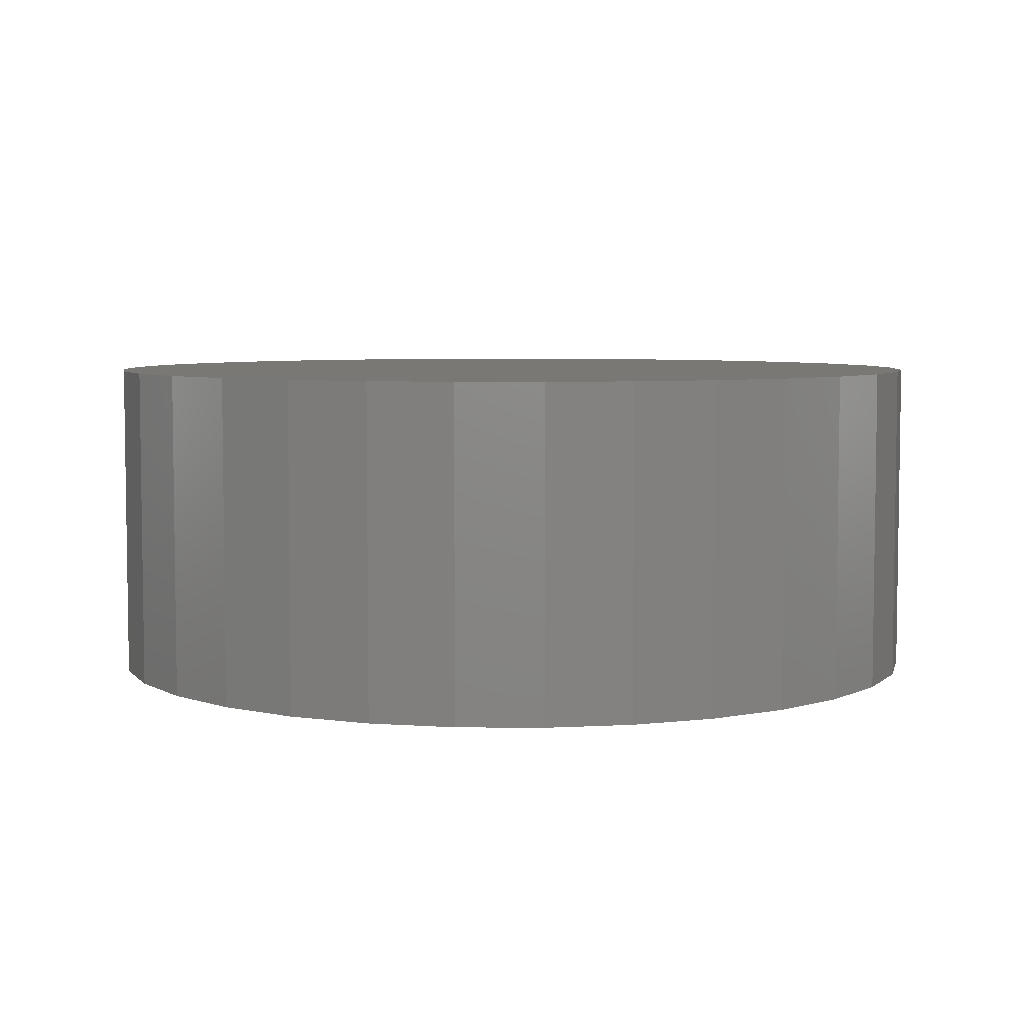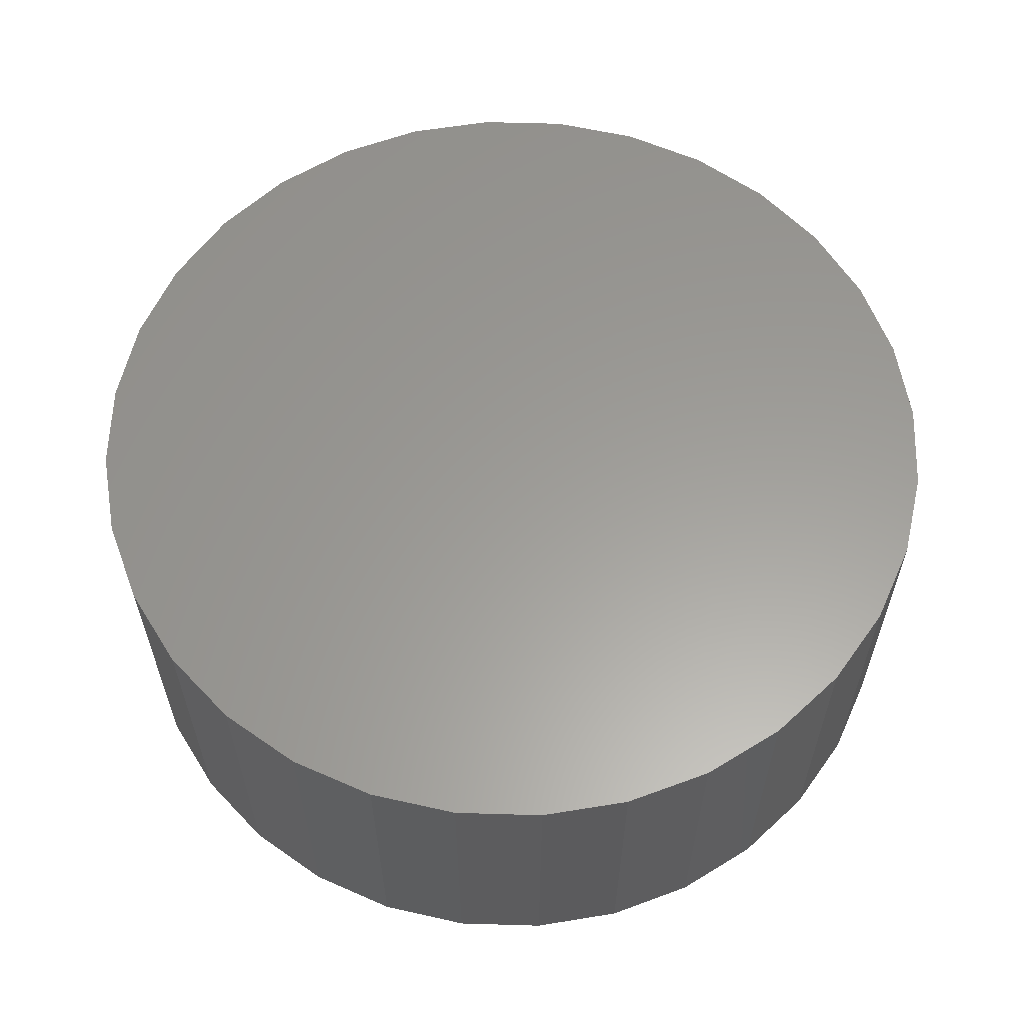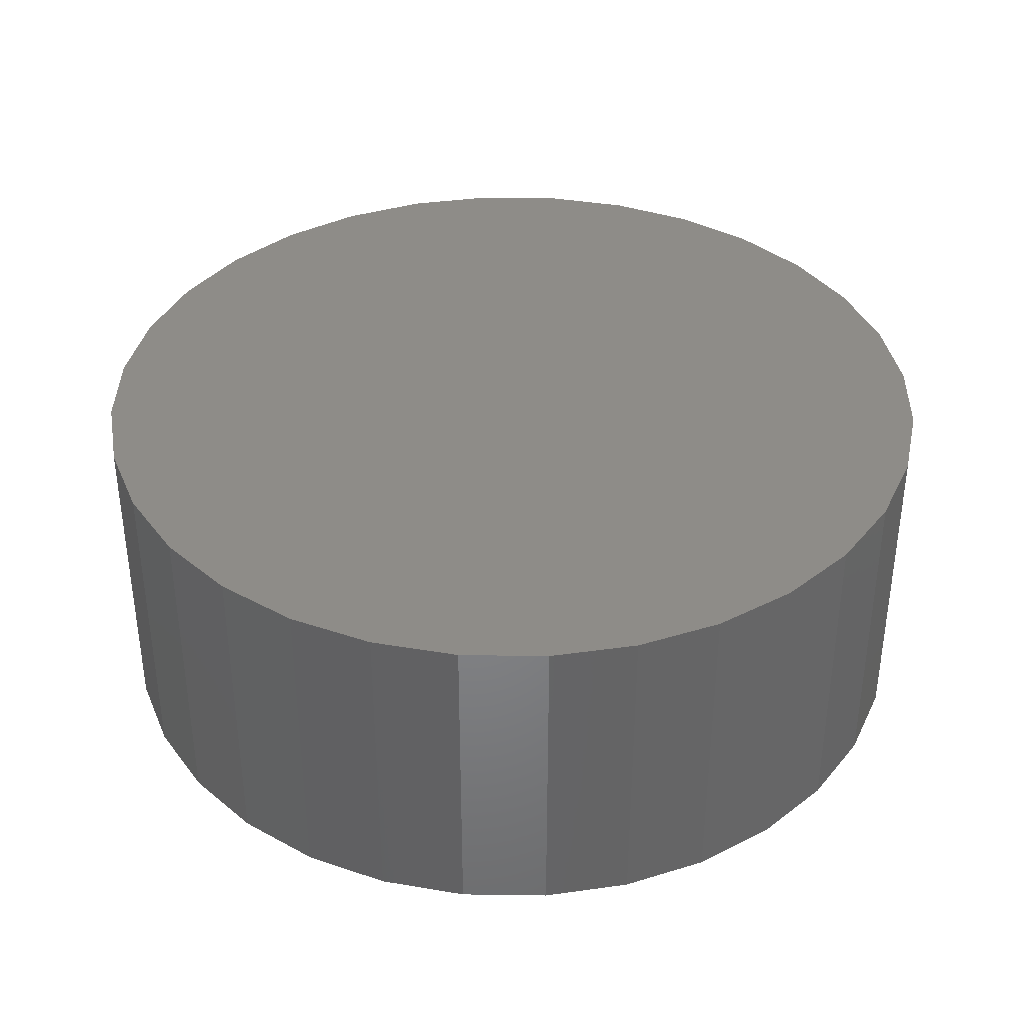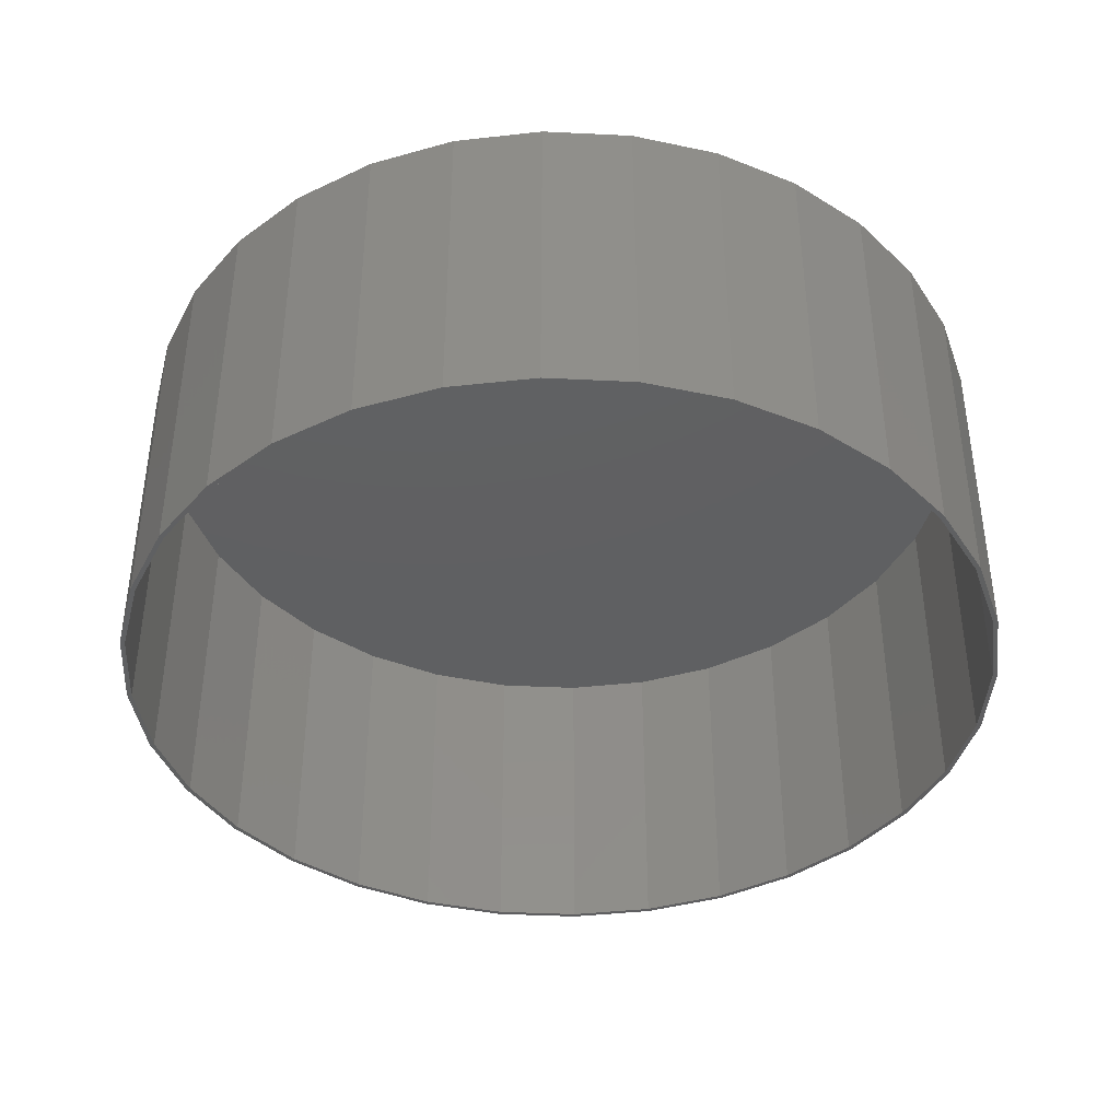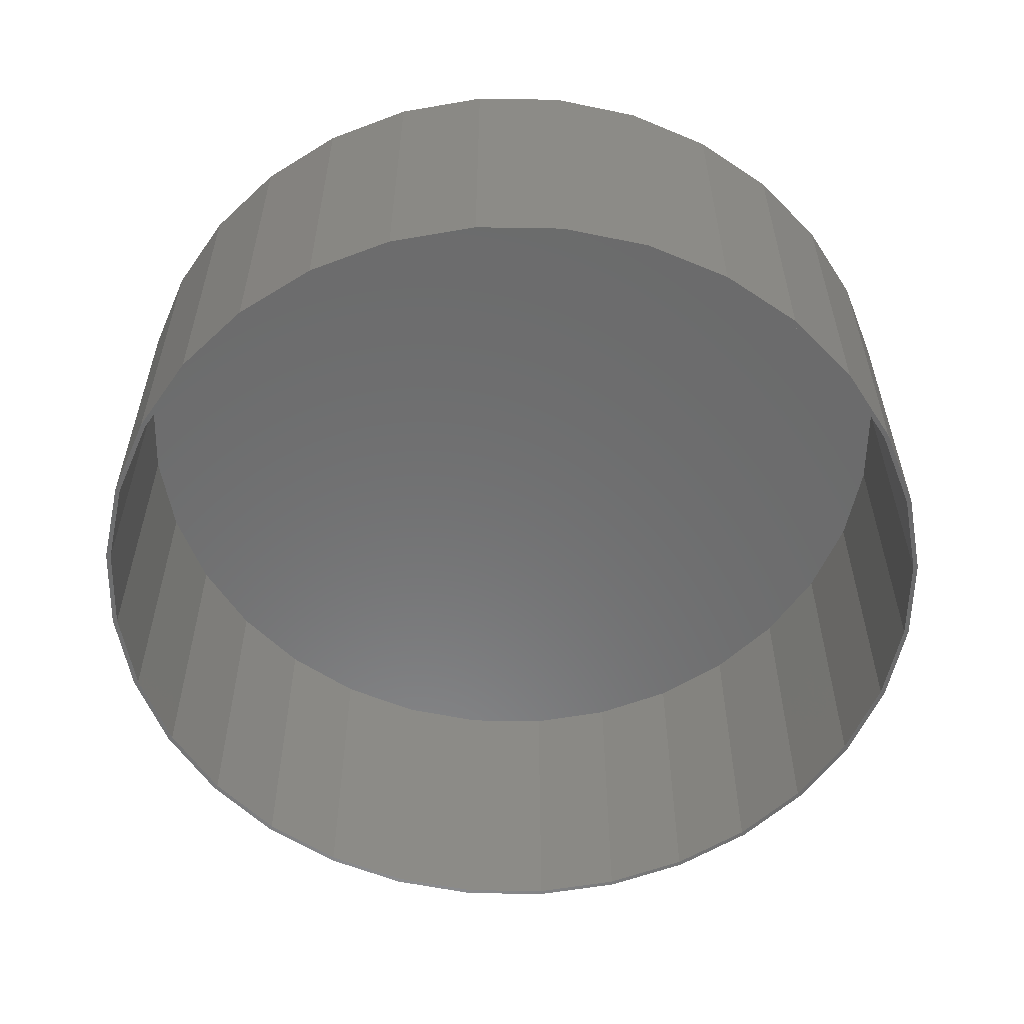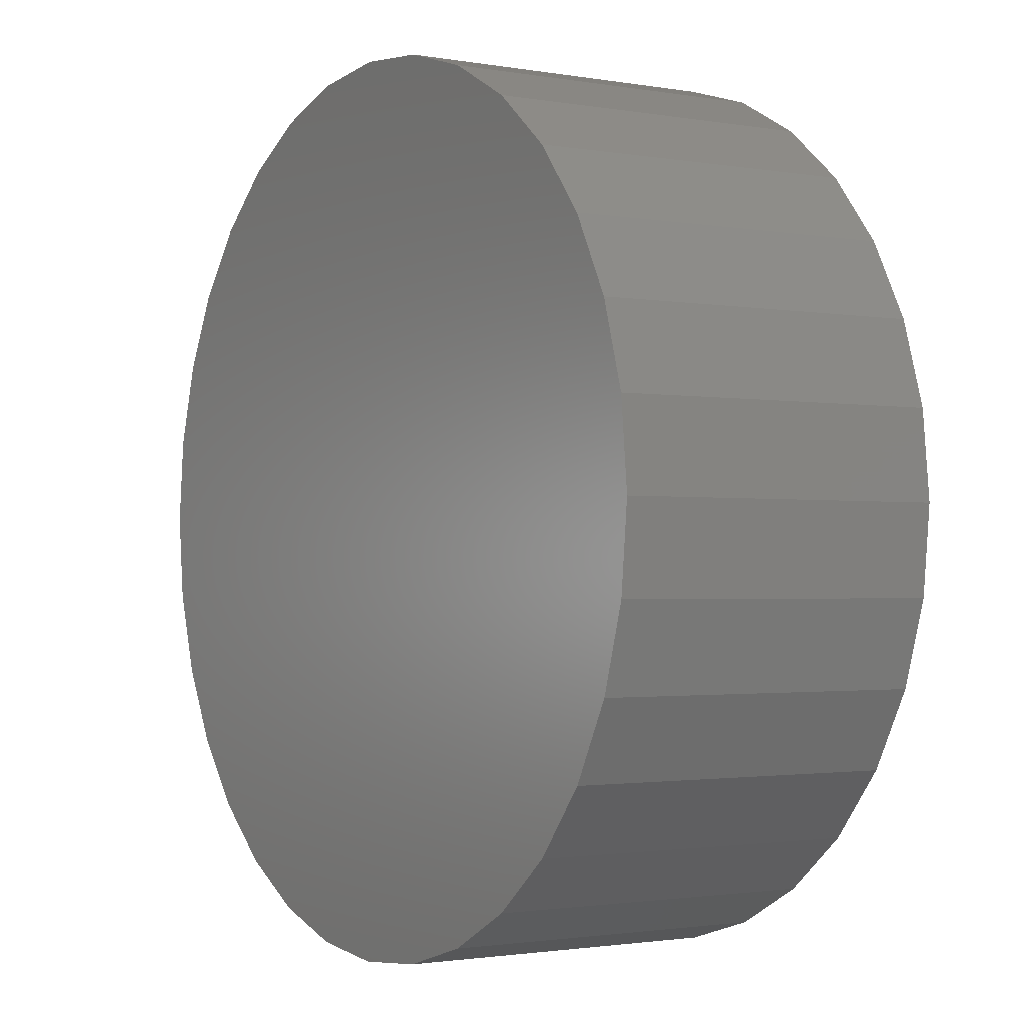
<metadata>
{"format":"stl","ext":"stl","renderer":"f3d","projection":"perspective","resolution":1024,"background":"white","views":[{"elev":5.5,"azim":-139.1,"up":"+Z"},{"elev":60.3,"azim":41.1,"up":"+Z"},{"elev":37.6,"azim":-162.1,"up":"+Z"},{"elev":-40.3,"azim":-155.3,"up":"+Z"},{"elev":-57.2,"azim":-141.6,"up":"+Z"},{"elev":-1.7,"azim":57.7,"up":"+Y"}]}
</metadata>
<code>
# stl→obj: 128 verts, 252 faces
v 0.007895 0.7263 -0.2734
v 0.007895 0.7185 -0.2734
v -0.1338 0.7124 -0.2734
v -0.1323 0.7047 -0.2734
v -0.2701 0.671 -0.2734
v -0.2671 0.6638 -0.2734
v -0.3956 0.6039 -0.2734
v -0.3913 0.5974 -0.2734
v -0.5057 0.5136 -0.2734
v -0.5002 0.5081 -0.2734
v -0.596 0.4035 -0.2734
v -0.5895 0.3992 -0.2734
v -0.6631 0.2779 -0.2734
v -0.6559 0.275 -0.2734
v -0.7045 0.1417 -0.2734
v -0.6968 0.1402 -0.2734
v -0.7045 -0.1417 -0.2734
v -0.6968 -0.1402 -0.2734
v -0.6559 -0.275 -0.2734
v -0.6631 -0.2779 -0.2734
v -0.5895 -0.3992 -0.2734
v -0.596 -0.4035 -0.2734
v -0.5002 -0.5081 -0.2734
v -0.5057 -0.5136 -0.2734
v -0.3913 -0.5974 -0.2734
v -0.3956 -0.6039 -0.2734
v -0.2671 -0.6638 -0.2734
v -0.2701 -0.671 -0.2734
v -0.1323 -0.7047 -0.2734
v -0.1338 -0.7124 -0.2734
v 0.007895 -0.7185 -0.2734
v 0.007895 -0.7263 -0.2734
v 0.1496 0.7124 -0.2734
v 0.1481 0.7047 -0.2734
v 0.2858 0.671 -0.2734
v 0.2829 0.6638 -0.2734
v 0.4114 0.6039 -0.2734
v 0.4071 0.5974 -0.2734
v 0.5215 0.5136 -0.2734
v 0.516 0.5081 -0.2734
v 0.6118 0.4035 -0.2734
v 0.6053 0.3992 -0.2734
v 0.6789 0.2779 -0.2734
v 0.6717 0.275 -0.2734
v 0.7203 0.1417 -0.2734
v 0.7126 0.1402 -0.2734
v 0.7264 0 -0.2734
v 0.6717 -0.275 -0.2734
v 0.7126 -0.1402 -0.2734
v 0.7203 -0.1417 -0.2734
v 0.6789 -0.2779 -0.2734
v 0.6053 -0.3992 -0.2734
v 0.6118 -0.4035 -0.2734
v 0.516 -0.5081 -0.2734
v 0.5215 -0.5136 -0.2734
v 0.4071 -0.5974 -0.2734
v 0.4114 -0.6039 -0.2734
v 0.2829 -0.6638 -0.2734
v 0.2858 -0.671 -0.2734
v 0.1481 -0.7047 -0.2734
v 0.1496 -0.7124 -0.2734
v 0.7342 0 -0.2734
v -0.7184 8.895e-17 -0.2734
v -0.7106 -2.311e-16 -0.2734
v 0.1481 -0.7047 0.2656
v 0.2829 -0.6638 0.2656
v 0.4071 -0.5974 0.2656
v 0.516 -0.5081 0.2656
v 0.6053 -0.3992 0.2656
v 0.6717 -0.275 0.2656
v 0.7126 -0.1402 0.2656
v 0.7264 0 0.2656
v 0.007895 -0.7185 0.2656
v -0.1323 -0.7047 0.2656
v -0.2671 -0.6638 0.2656
v -0.3913 -0.5974 0.2656
v -0.5002 -0.5081 0.2656
v -0.5895 -0.3992 0.2656
v -0.6559 -0.275 0.2656
v -0.6968 -0.1402 0.2656
v -0.7106 -2.311e-16 0.2656
v -0.1323 0.7047 0.2656
v -0.2671 0.6638 0.2656
v -0.3913 0.5974 0.2656
v -0.5002 0.5081 0.2656
v -0.5895 0.3992 0.2656
v -0.6559 0.275 0.2656
v -0.6968 0.1402 0.2656
v 0.007895 0.7185 0.2656
v 0.1481 0.7047 0.2656
v 0.2829 0.6638 0.2656
v 0.4071 0.5974 0.2656
v 0.516 0.5081 0.2656
v 0.6053 0.3992 0.2656
v 0.6717 0.275 0.2656
v 0.7126 0.1402 0.2656
v -0.1338 0.7124 0.2734
v 0.1496 0.7124 0.2734
v 0.007895 0.7263 0.2734
v 0.2858 0.671 0.2734
v -0.2701 0.671 0.2734
v 0.4114 0.6039 0.2734
v -0.3956 0.6039 0.2734
v 0.5215 0.5136 0.2734
v -0.5057 0.5136 0.2734
v 0.6118 0.4035 0.2734
v -0.596 0.4035 0.2734
v 0.6789 0.2779 0.2734
v -0.6631 0.2779 0.2734
v 0.7203 0.1417 0.2734
v -0.7045 0.1417 0.2734
v 0.7342 0 0.2734
v -0.7184 8.895e-17 0.2734
v 0.7203 -0.1417 0.2734
v -0.7045 -0.1417 0.2734
v 0.6789 -0.2779 0.2734
v -0.6631 -0.2779 0.2734
v 0.6118 -0.4035 0.2734
v -0.596 -0.4035 0.2734
v 0.5215 -0.5136 0.2734
v -0.5057 -0.5136 0.2734
v 0.4114 -0.6039 0.2734
v -0.3956 -0.6039 0.2734
v 0.2858 -0.671 0.2734
v -0.2701 -0.671 0.2734
v 0.1496 -0.7124 0.2734
v -0.1338 -0.7124 0.2734
v 0.007895 -0.7263 0.2734
f 1 2 3
f 3 2 4
f 4 5 3
f 6 5 4
f 7 5 6
f 8 7 6
f 9 7 8
f 10 9 8
f 11 9 10
f 12 11 10
f 13 11 12
f 14 13 12
f 15 13 14
f 16 15 14
f 17 18 19
f 19 20 17
f 20 19 21
f 21 22 20
f 22 21 23
f 23 24 22
f 24 23 25
f 25 26 24
f 26 25 27
f 27 28 26
f 28 27 29
f 29 30 28
f 31 30 29
f 32 30 31
f 1 33 2
f 34 2 33
f 35 34 33
f 35 36 34
f 36 35 37
f 37 38 36
f 38 37 39
f 39 40 38
f 40 39 41
f 41 42 40
f 42 41 43
f 43 44 42
f 44 43 45
f 45 46 44
f 46 45 47
f 48 49 50
f 51 48 50
f 52 48 51
f 53 52 51
f 54 52 53
f 55 54 53
f 56 54 55
f 57 56 55
f 58 56 57
f 59 58 57
f 60 58 59
f 61 60 59
f 61 31 60
f 32 31 61
f 62 50 49
f 62 49 47
f 62 47 45
f 63 15 16
f 63 16 64
f 63 64 18
f 63 18 17
f 31 65 60
f 60 65 66
f 60 66 58
f 58 66 67
f 58 67 56
f 56 67 68
f 56 68 54
f 54 68 69
f 54 69 52
f 52 69 70
f 52 70 48
f 48 70 71
f 48 71 49
f 49 71 72
f 49 72 47
f 65 31 73
f 73 31 29
f 73 29 74
f 74 29 27
f 74 27 75
f 75 27 25
f 75 25 76
f 76 25 23
f 76 23 77
f 77 23 21
f 77 21 78
f 78 21 19
f 78 19 79
f 79 19 18
f 79 18 80
f 80 18 64
f 80 64 81
f 2 82 4
f 4 82 83
f 4 83 6
f 6 83 84
f 6 84 8
f 8 84 85
f 8 85 10
f 10 85 86
f 10 86 12
f 12 86 87
f 12 87 14
f 14 87 88
f 14 88 16
f 16 88 81
f 16 81 64
f 82 2 89
f 89 2 34
f 89 34 90
f 90 34 36
f 90 36 91
f 91 36 38
f 91 38 92
f 92 38 40
f 92 40 93
f 93 40 42
f 93 42 94
f 94 42 44
f 94 44 95
f 95 44 46
f 95 46 96
f 96 46 47
f 96 47 72
f 89 90 82
f 73 74 65
f 65 74 75
f 65 75 66
f 66 75 76
f 66 76 67
f 67 76 77
f 67 77 68
f 68 77 78
f 68 78 69
f 69 78 79
f 69 79 70
f 70 79 80
f 70 80 71
f 71 80 81
f 71 81 72
f 72 81 88
f 72 88 96
f 96 88 87
f 96 87 95
f 95 87 86
f 95 86 94
f 94 86 85
f 94 85 93
f 93 85 84
f 93 84 92
f 92 84 83
f 92 83 91
f 91 83 82
f 91 82 90
f 97 98 99
f 98 97 100
f 100 97 101
f 100 101 102
f 102 101 103
f 102 103 104
f 104 103 105
f 104 105 106
f 106 105 107
f 106 107 108
f 108 107 109
f 108 109 110
f 110 109 111
f 110 111 112
f 112 111 113
f 112 113 114
f 114 113 115
f 114 115 116
f 116 115 117
f 116 117 118
f 118 117 119
f 118 119 120
f 120 119 121
f 120 121 122
f 122 121 123
f 122 123 124
f 124 123 125
f 124 125 126
f 126 125 127
f 126 127 128
f 62 112 50
f 50 112 114
f 50 114 51
f 51 114 116
f 51 116 53
f 53 116 118
f 53 118 55
f 55 118 120
f 55 120 57
f 57 120 122
f 57 122 59
f 59 122 124
f 59 124 61
f 61 124 126
f 61 126 32
f 32 126 128
f 32 128 30
f 30 128 127
f 30 127 28
f 28 127 125
f 28 125 26
f 26 125 123
f 26 123 24
f 24 123 121
f 24 121 22
f 22 121 119
f 22 119 20
f 20 119 117
f 20 117 17
f 17 117 115
f 17 115 63
f 63 115 113
f 63 113 15
f 15 113 111
f 15 111 13
f 13 111 109
f 13 109 11
f 11 109 107
f 11 107 9
f 9 107 105
f 9 105 7
f 7 105 103
f 7 103 5
f 5 103 101
f 5 101 3
f 3 101 97
f 3 97 1
f 1 97 99
f 1 99 33
f 33 99 98
f 33 98 35
f 35 98 100
f 35 100 37
f 37 100 102
f 37 102 39
f 39 102 104
f 39 104 41
f 41 104 106
f 41 106 43
f 43 106 108
f 43 108 45
f 45 108 110
f 45 110 62
f 62 110 112

</code>
